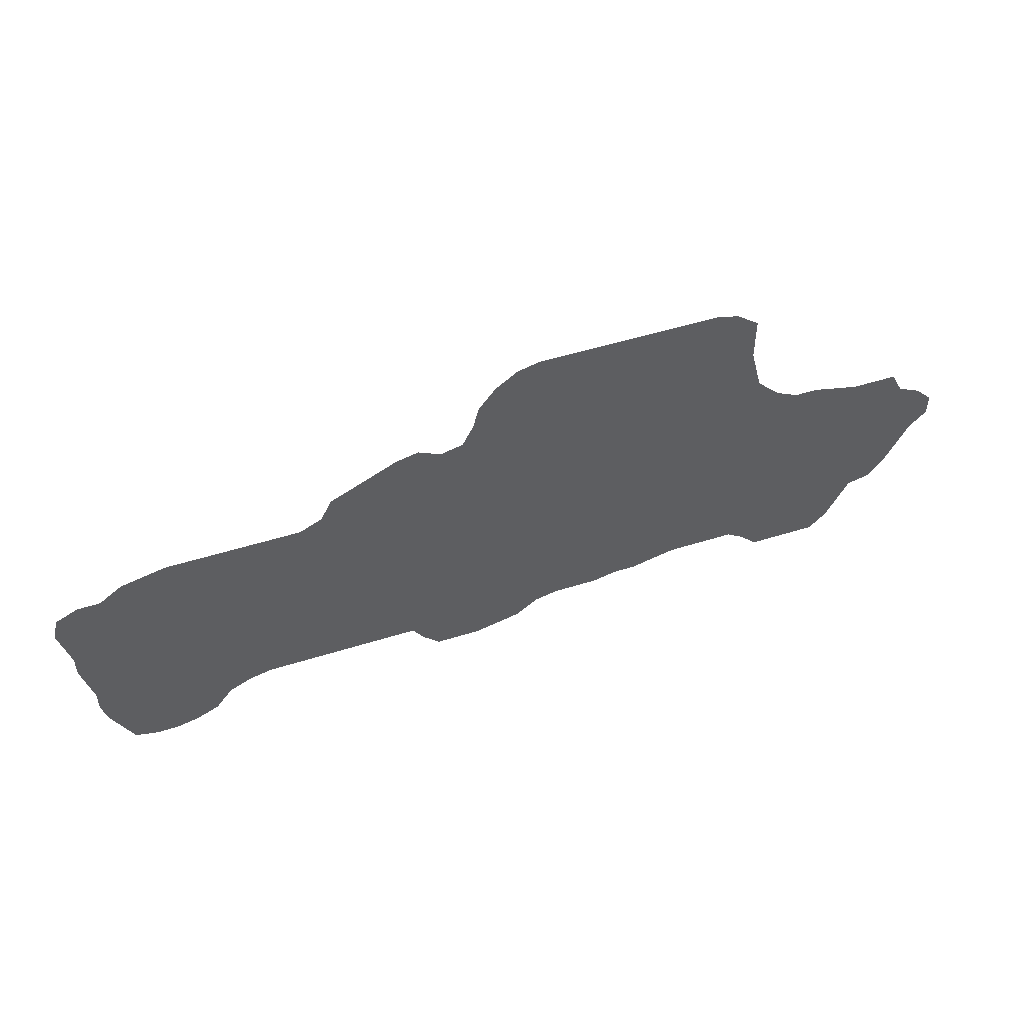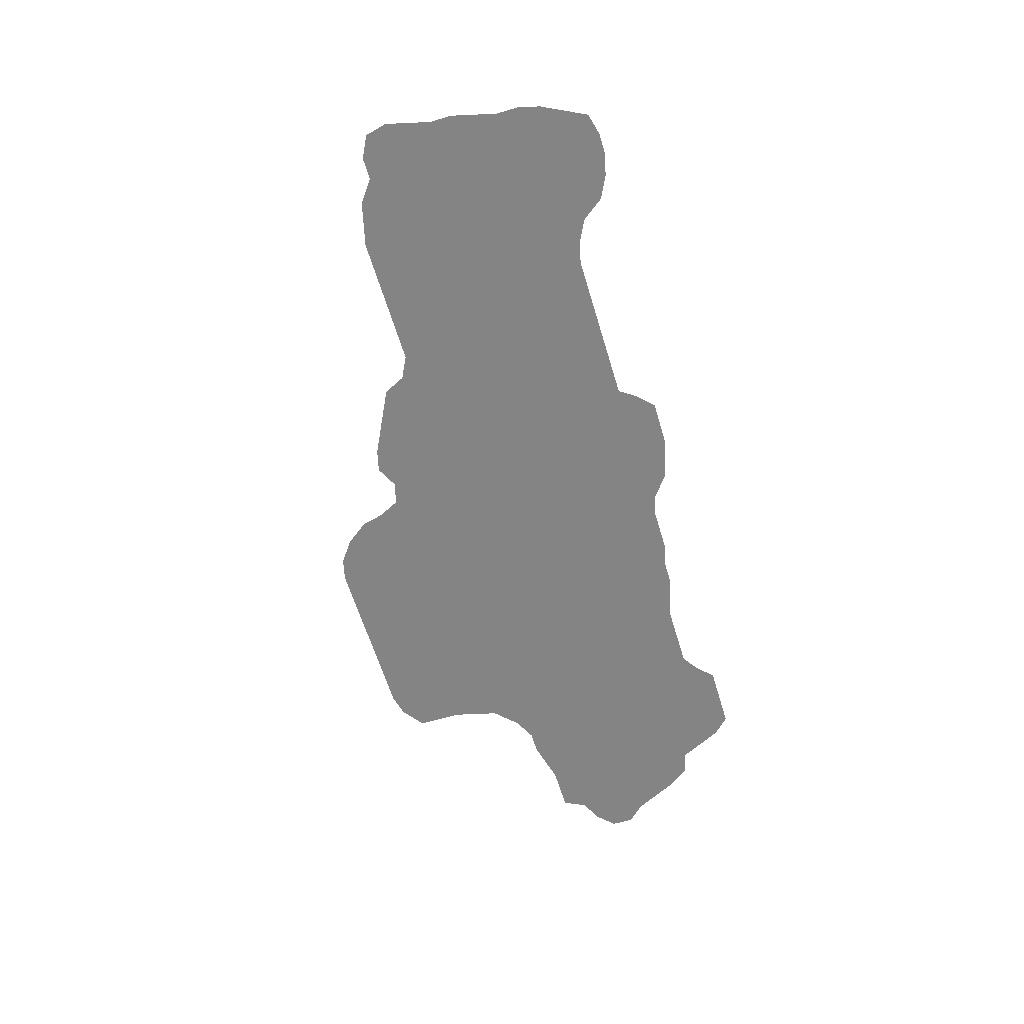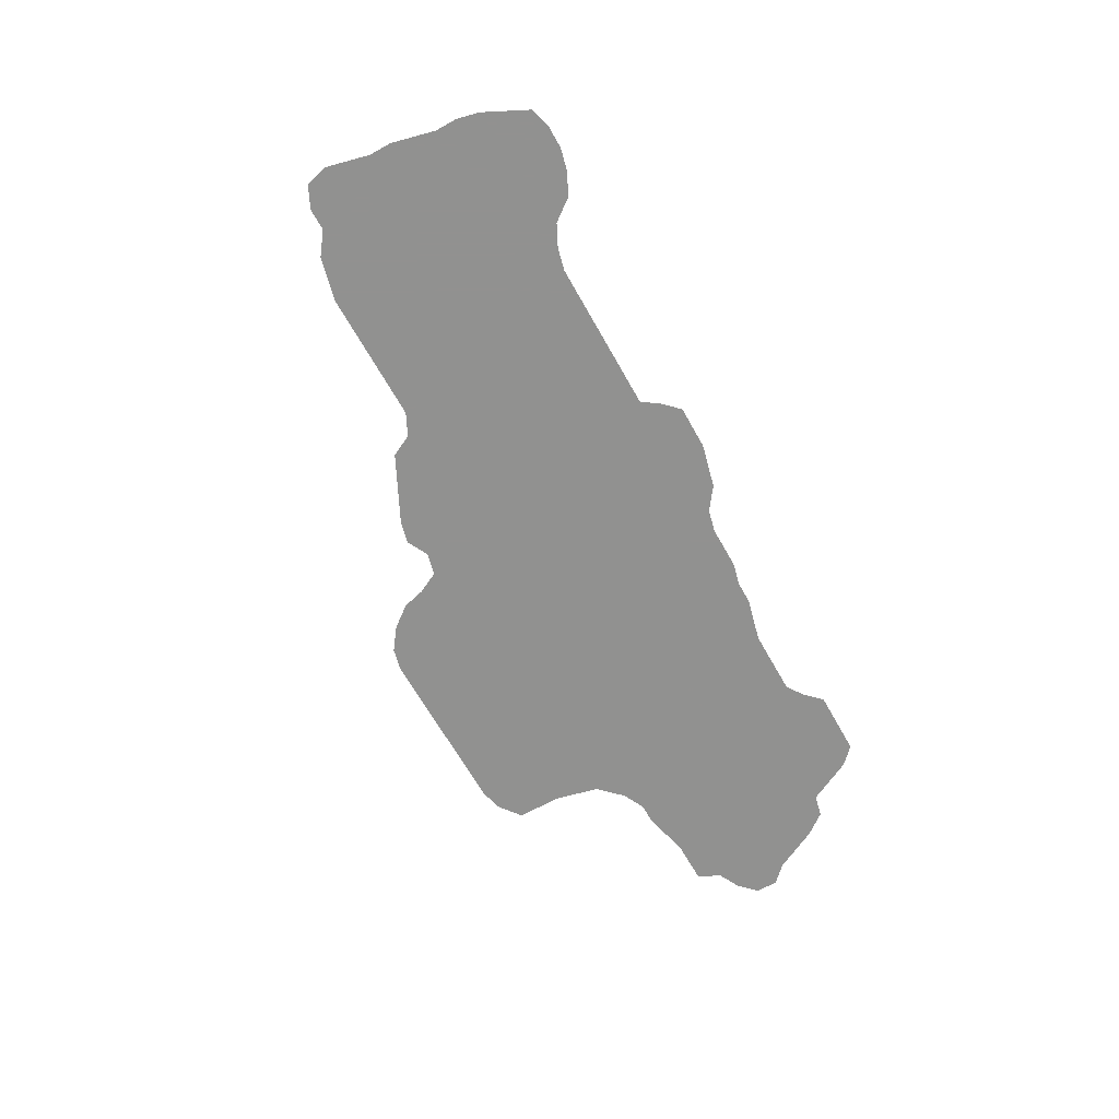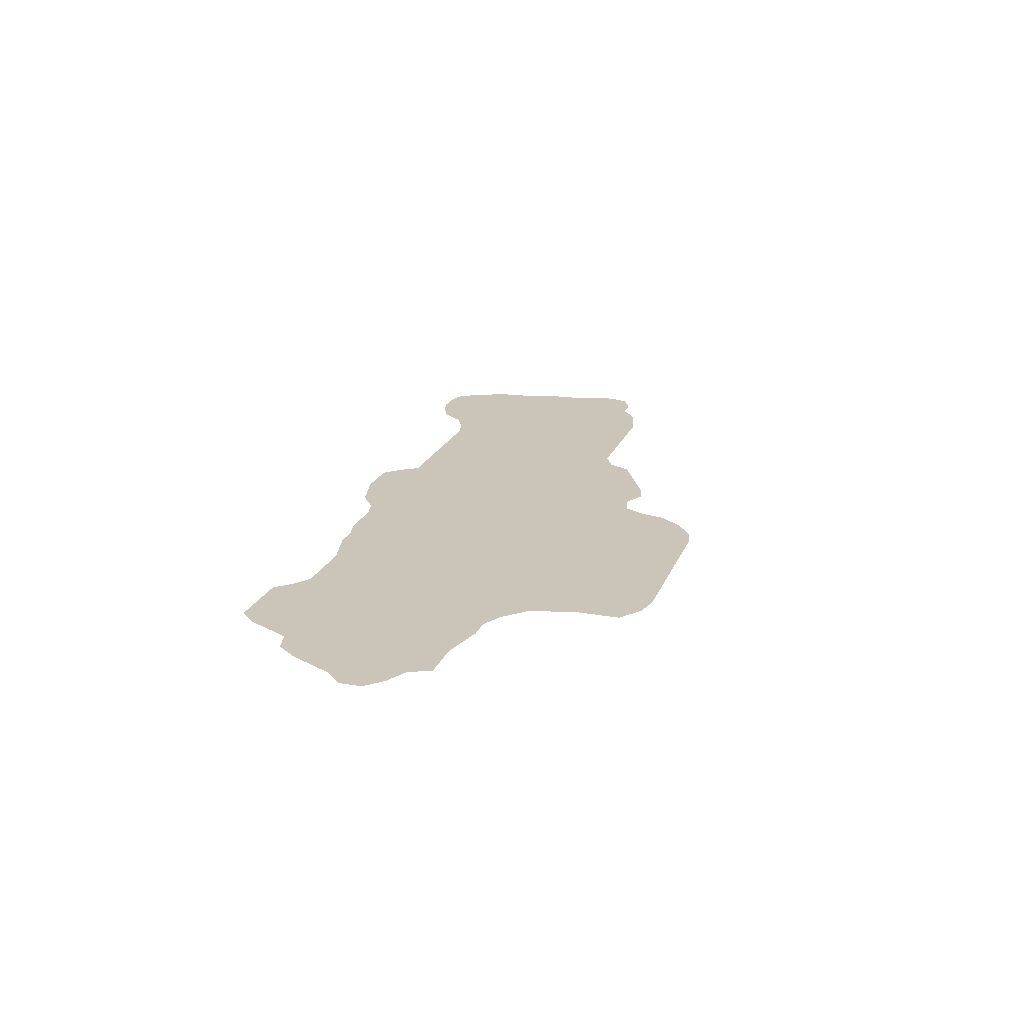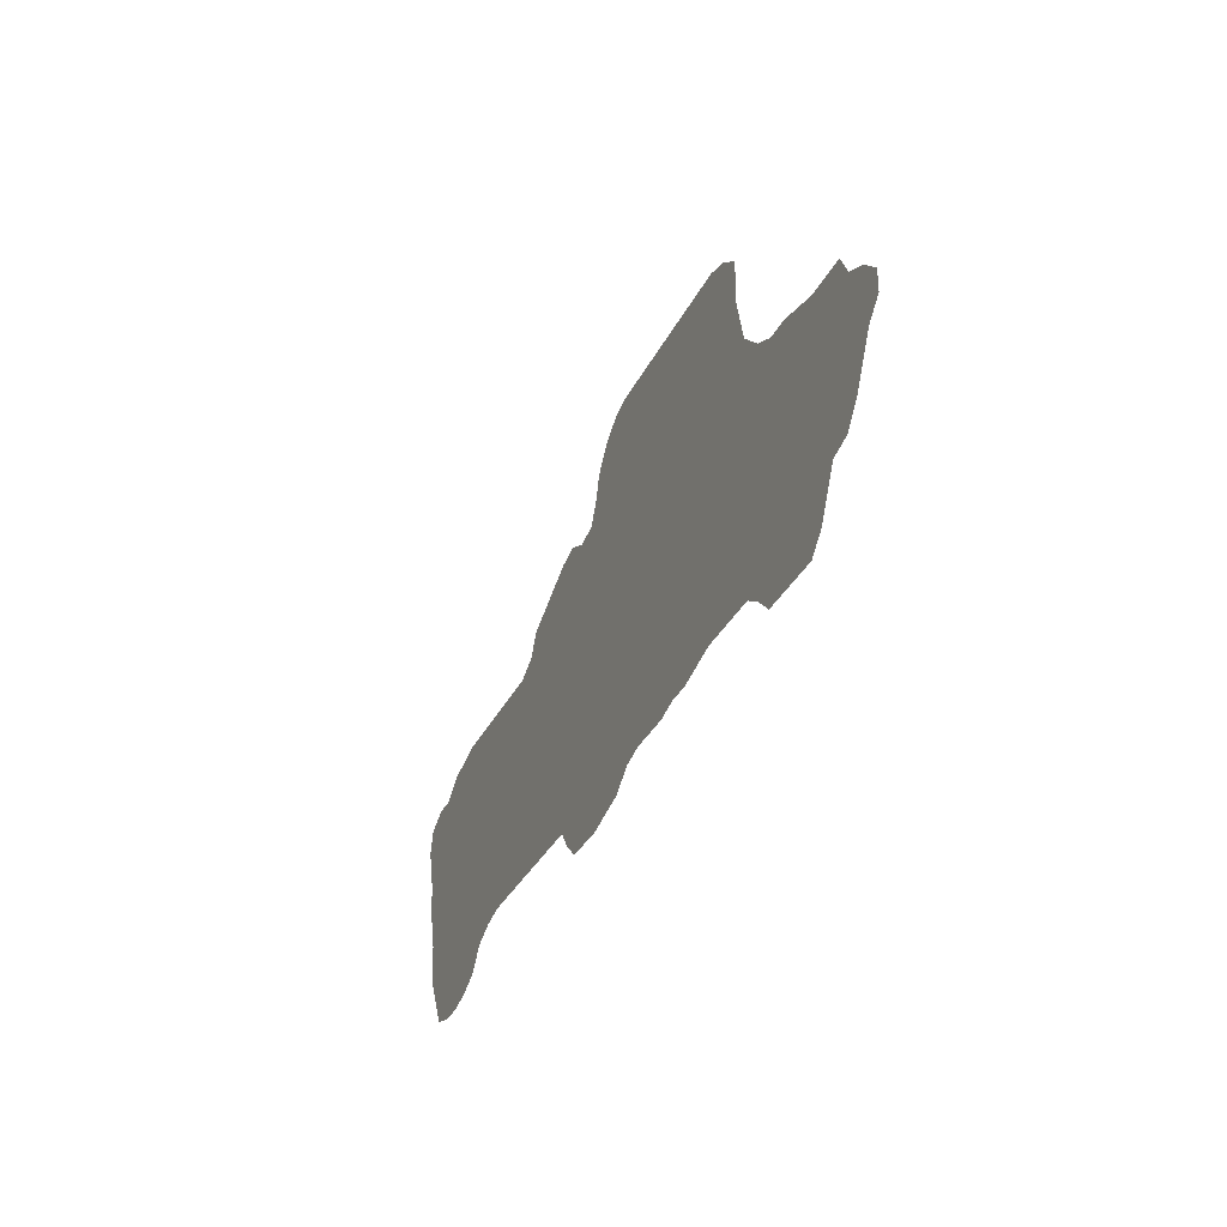
<metadata>
{"format":"obj","ext":"obj","renderer":"f3d","projection":"perspective","resolution":1024,"background":"white","views":[{"elev":51.0,"azim":-18.9,"up":"+Y"},{"elev":-61.3,"azim":-73.3,"up":"+Z"},{"elev":-66.0,"azim":-60.6,"up":"+Z"},{"elev":20.5,"azim":107.5,"up":"+Z"},{"elev":-33.1,"azim":67.0,"up":"+Y"}]}
</metadata>
<code>
v 0.2917 0.2976 0
v 0.3036 0.3214 0
v 0.3274 0.3333 0
v 0.3512 0.3452 0
v 0.375 0.3571 0
v 0.3988 0.3631 0
v 0.4226 0.3512 0
v 0.4464 0.3571 0
v 0.4583 0.381 0
v 0.4643 0.4048 0
v 0.4821 0.4286 0
v 0.506 0.4464 0
v 0.5298 0.4524 0
v 0.5536 0.4524 0
v 0.5774 0.4524 0
v 0.6012 0.4524 0
v 0.625 0.4524 0
v 0.6488 0.4524 0
v 0.6726 0.4524 0
v 0.6964 0.4524 0
v 0.7202 0.4524 0
v 0.744 0.4464 0
v 0.7679 0.4286 0
v 0.7679 0.4048 0
v 0.7679 0.381 0
v 0.7738 0.3571 0
v 0.7798 0.3333 0
v 0.8036 0.3095 0
v 0.8274 0.2976 0
v 0.8512 0.2976 0
v 0.875 0.2917 0
v 0.8988 0.2857 0
v 0.9226 0.2857 0
v 0.9464 0.2857 0
v 0.9583 0.2619 0
v 0.9821 0.25 0
v 1 0.2321 0
v 1 0.2083 0
v 0.9821 0.1905 0
v 0.9702 0.1667 0
v 0.9583 0.1429 0
v 0.9405 0.1191 0
v 0.9167 0.1131 0
v 0.9048 0.08929 0
v 0.8929 0.06548 0
v 0.875 0.04762 0
v 0.8512 0.04762 0
v 0.8274 0.04762 0
v 0.8036 0.04762 0
v 0.7857 0.06548 0
v 0.7679 0.07738 0
v 0.744 0.07738 0
v 0.7202 0.07738 0
v 0.6964 0.07738 0
v 0.6726 0.07143 0
v 0.6488 0.06548 0
v 0.625 0.06548 0
v 0.6012 0.05952 0
v 0.5774 0.05952 0
v 0.5536 0.05952 0
v 0.5298 0.05357 0
v 0.506 0.03571 0
v 0.4821 0.02976 0
v 0.4583 0.02381 0
v 0.4345 0.02381 0
v 0.4107 0.02381 0
v 0.3929 0.04167 0
v 0.381 0.05952 0
v 0.3571 0.05952 0
v 0.3333 0.05952 0
v 0.3095 0.05952 0
v 0.2857 0.05952 0
v 0.2619 0.05952 0
v 0.2381 0.05952 0
v 0.2143 0.05952 0
v 0.1905 0.05357 0
v 0.1667 0.04167 0
v 0.1488 0.01786 0
v 0.125 0.005952 0
v 0.1012 0 0
v 0.07738 0 0
v 0.05357 0.005952 0
v 0.04167 0.02976 0
v 0.02976 0.05357 0
v 0.02381 0.07738 0
v 0.02381 0.1012 0
v 0.01786 0.125 0
v 0.01191 0.1488 0
v 0.01191 0.1726 0
v 0.005952 0.1964 0
v 0 0.2202 0
v 0.005952 0.244 0
v 0.02976 0.256 0
v 0.05357 0.256 0
v 0.07738 0.2738 0
v 0.1012 0.2798 0
v 0.125 0.2857 0
v 0.1488 0.2857 0
v 0.1726 0.2857 0
v 0.1964 0.2857 0
v 0.2202 0.2857 0
v 0.244 0.2857 0
v 0.2679 0.2857 0
v 0.2917 0.2976 0
f 8 59 57
f 8 57 27
f 81 83 82
f 80 83 81
f 1 4 3
f 76 87 77
f 91 93 92
f 57 59 58
f 29 43 31
f 8 27 16
f 16 27 17
f 7 61 8
f 7 68 61
f 1 68 7
f 1 7 4
f 19 26 25
f 22 24 23
f 21 24 22
f 77 87 86
f 79 84 83
f 77 84 79
f 79 83 80
f 77 79 78
f 1 3 2
f 90 93 91
f 8 60 59
f 8 61 60
f 1 103 70
f 55 57 56
f 27 57 55
f 27 55 54
f 27 54 28
f 28 54 53
f 29 51 43
f 28 51 29
f 31 43 32
f 8 15 9
f 8 16 15
f 9 15 14
f 11 13 12
f 29 31 30
f 19 25 20
f 18 26 19
f 17 27 18
f 18 27 26
f 77 85 84
f 77 86 85
f 76 96 87
f 76 98 96
f 72 103 73
f 73 103 102
f 73 102 74
f 28 53 52
f 28 52 51
f 4 7 5
f 5 7 6
f 9 11 10
f 61 68 63
f 1 69 68
f 1 70 69
f 71 103 72
f 70 103 71
f 87 89 88
f 87 96 89
f 96 98 97
f 76 99 98
f 75 99 76
f 75 100 99
f 75 101 100
f 74 102 101
f 74 101 75
f 43 51 50
f 43 50 44
f 35 39 36
f 33 35 34
f 32 35 33
f 61 63 62
f 89 96 94
f 90 94 93
f 89 94 90
f 44 50 48
f 48 50 49
f 41 43 42
f 32 43 40
f 40 43 41
f 32 40 35
f 35 40 39
f 65 68 67
f 65 67 66
f 63 68 64
f 64 68 65
f 94 96 95
f 44 47 45
f 44 48 47
f 45 47 46
f 11 14 13
f 9 14 11
f 20 24 21
f 20 25 24
f 36 39 37
f 37 39 38

</code>
